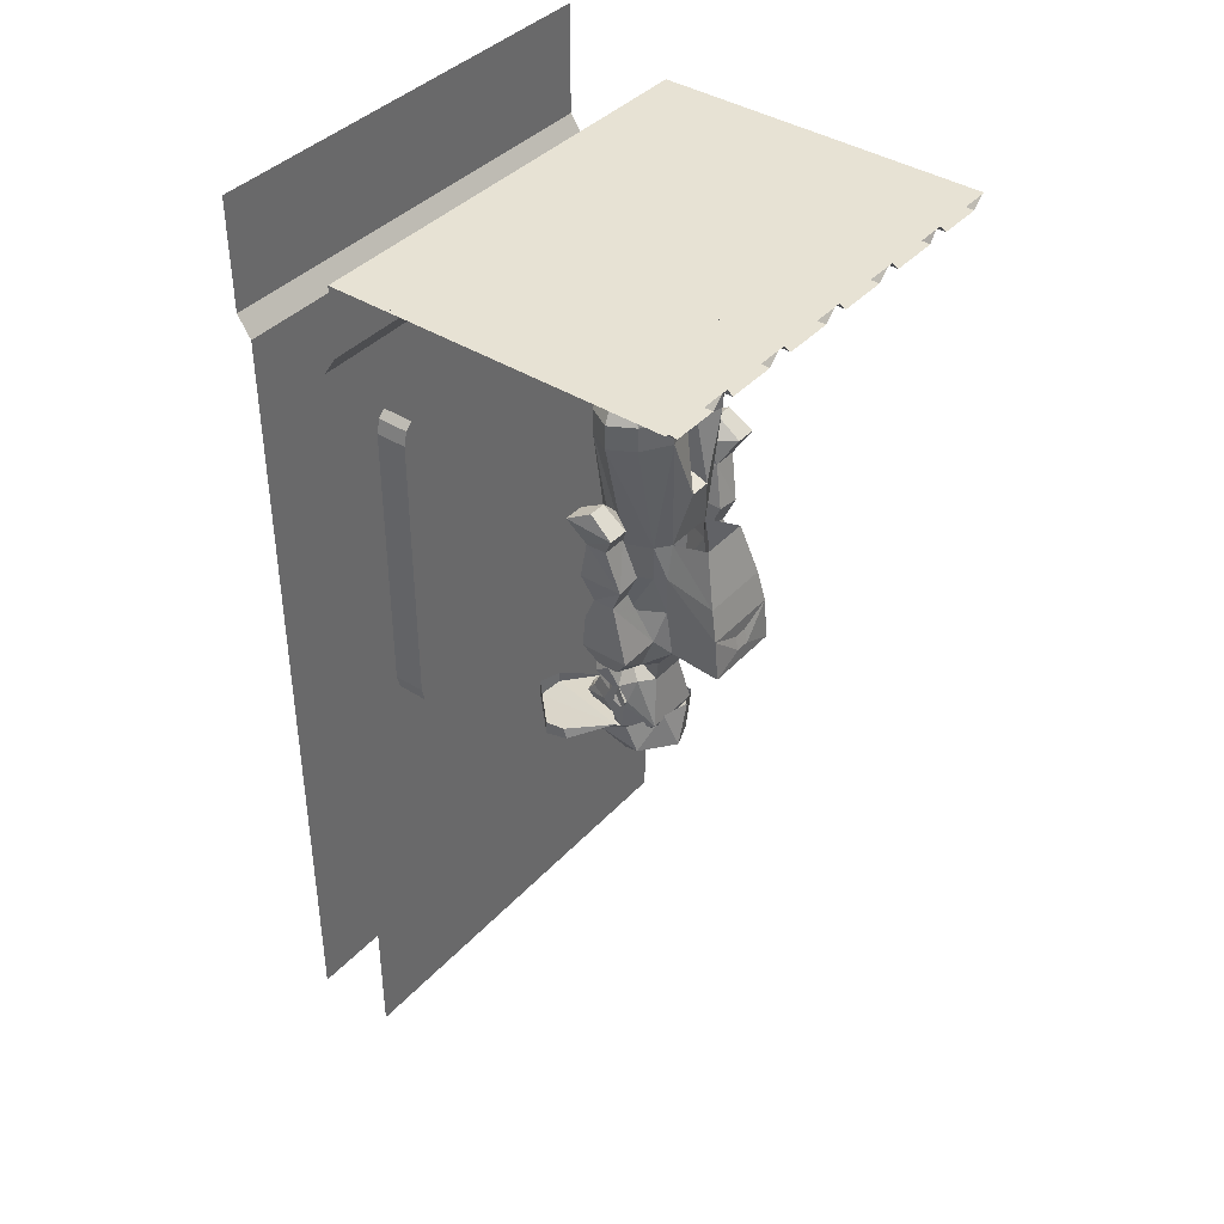
<metadata>
{"format":"obj","ext":"obj","renderer":"f3d","projection":"perspective","resolution":1024,"background":"white","views":[{"elev":39.9,"azim":-52.1,"up":"+Y"}]}
</metadata>
<code>
v -0.1094 -1.242 0.09375
v -0.1875 -1.242 0.01562
v -0.1875 -1.266 0.02344
v -0.1875 -1.281 -0.03125
v -0.09375 -1.289 -0.125
v -0.04688 -1.273 -0.1094
v 0.01562 -1.25 -0.02344
v -0.03125 -1.281 -0.03125
v -0.09375 -1.289 0.03906
v -0.1016 -1.242 0.1172
v -0.09375 -1.305 0.1406
v -0.03125 -1.234 0.1641
v -0.007812 -1.32 0.1875
v 0.03125 -1.234 0.1797
v 0.03906 -1.312 0.1719
v 0.1016 -1.266 0.1406
v 0.1172 -1.32 0.1172
v 0.07812 -1.242 0.07031
v 0.1172 -1.328 0.07031
v 0.0625 -1.289 -0.01562
v 0.0625 -1.25 0.01562
v 0.05469 -1.352 -0.007812
v -0.03125 -1.328 -0.01562
v -0.03125 -1.383 0.0625
v -0.1875 -1.25 -0.03125
v -0.09375 -1.25 -0.125
v -0.04688 -1.25 -0.1094
v 0.07031 -1.078 0.01562
v 0.04688 -1.125 0.03125
v 0.02344 -1.164 0
v 0 -1.148 -0.01562
v 0.007812 -1.133 0
v 0.03906 -1.094 0.01562
v 0.03906 -1.039 0.007812
v 0.02344 -1.102 0.0625
v 0.09375 -1.109 0.0625
v 0.09375 -1.133 0.03125
v 0.07812 -1.172 0.0625
v 0.07812 -1.188 0.05469
v 0.0625 -1.18 0.01562
v 0.03906 -1.203 0
v 0.007812 -1.211 0
v 0 -1.172 -0.02344
v 0 -1.203 -0.01562
v -0.007812 -1.211 0
v -0.02344 -1.164 0
v -0.03906 -1.203 0
v -0.0625 -1.18 0.01562
v -0.04688 -1.125 0.03125
v -0.07031 -1.078 0.01562
v -0.007812 -1.133 0
v -0.03906 -1.094 0.01562
v -0.01562 -1.102 -0.02344
v 0.01562 -1.102 -0.02344
v 0.01562 -1.039 -0.01562
v 0 -0.8672 -0.03125
v -0.03906 -1.039 0.007812
v -0.02344 -1.102 0.0625
v -0.05469 -1.062 0.07031
v 0.05469 -1.062 0.07031
v 0.05469 -1.07 0.1641
v 0.03906 -1.133 0.1484
v 0.0625 -1.141 0.1172
v 0.07812 -1.164 0.07812
v 0.07812 -1.188 0.07031
v 0.07812 -1.203 0.07031
v 0.07812 -1.219 0.03906
v 0.0625 -1.211 0
v 0.02344 -1.219 0
v 0.02344 -1.242 -0.03125
v 0 -1.234 -0.02344
v -0.02344 -1.242 -0.03125
v -0.02344 -1.219 0
v -0.0625 -1.211 0
v -0.07812 -1.219 0.03906
v -0.07812 -1.188 0.05469
v -0.07812 -1.172 0.0625
v -0.09375 -1.133 0.03125
v -0.09375 -1.109 0.0625
v -0.01562 -1.039 -0.01562
v -0.07812 -1.164 0.07812
v -0.0625 -1.141 0.1172
v -0.03906 -1.133 0.1484
v -0.05469 -1.07 0.1641
v -0.09375 -1.055 0.1484
v -0.09375 -1.055 0.07812
v -0.05469 -0.9844 0.007812
v 0.05469 -0.9844 0.007812
v 0.09375 -1.055 0.07812
v 0.09375 -1.055 0.1484
v 0.07031 -1.008 0.2109
v 0.0625 -1.242 0.1641
v 0.07812 -1.195 0.1016
v 0.08594 -1.195 0.1016
v 0.08594 -1.211 0.09375
v 0.08594 -1.203 0.07031
v 0.07812 -1.211 0.09375
v 0.07812 -1.273 0.08594
v 0.05469 -1.266 0
v 0.0625 -1.234 -0.01562
v -0.0625 -1.234 -0.01562
v -0.05469 -1.266 0
v 0 -1.266 0
v 0 -1.281 0.007812
v -0.03906 -1.312 0.1016
v -0.07812 -1.273 0.08594
v -0.07812 -1.203 0.07031
v -0.07812 -1.188 0.07031
v -0.08594 -1.195 0.1016
v -0.07812 -1.195 0.1016
v -0.0625 -1.242 0.1641
v 0 -1.281 0.1484
v 0.03906 -1.312 0.1016
v -0.08594 -1.211 0.09375
v -0.08594 -1.203 0.07031
v -0.07812 -1.211 0.09375
v 0.1641 -1.031 0.1406
v 0.1641 -1.031 0.09375
v 0.1875 -0.9766 0.07031
v 0.1875 -0.9766 0.1797
v 0.09375 -0.9766 0.1797
v 0.07031 -0.9062 0.1953
v 0.08594 -0.9062 0.3281
v 0.08594 -1 0.3359
v -0.08594 -1 0.3359
v -0.07031 -1.008 0.2109
v -0.09375 -0.9766 0.1797
v -0.1875 -0.9766 0.1797
v -0.1641 -1.031 0.1406
v -0.1641 -1.031 0.09375
v -0.09375 -0.9766 0.04688
v -0.05469 -0.9062 0.02344
v 0.05469 -0.9062 0.02344
v 0.09375 -0.9766 0.04688
v 0.125 -0.8906 0.07812
v 0.1875 -0.8984 0.07812
v 0.1875 -0.8438 0.1016
v 0.1875 -0.8438 0.1484
v 0.1406 -0.8359 0.1484
v 0.09375 -0.9766 0.1484
v 0.1406 -0.8359 0.1016
v 0.1406 -0.7812 0.1719
v 0.1328 -0.7656 0.08594
v 0.2109 -0.7734 0.08594
v 0.1953 -0.7891 0.1719
v 0.1562 -0.6875 0.1484
v 0.1562 -0.6875 0.1016
v 0.2109 -0.6875 0.1016
v 0.2109 -0.6875 0.1484
v 0.1875 -0.6328 0.1797
v 0.1484 -0.6328 0.125
v 0.1875 -0.625 0.07031
v 0.2344 -0.625 0.07031
v 0.2344 -0.6328 0.1797
v 0.2266 -0.5938 0.125
v 0.1875 -0.5938 0.125
v -0.1875 -0.9766 0.07031
v -0.125 -0.8906 0.07812
v -0.09375 -0.9766 0.1484
v -0.1406 -0.8359 0.1484
v -0.1875 -0.8438 0.1484
v -0.1875 -0.8438 0.1016
v -0.1875 -0.8984 0.07812
v -0.1406 -0.8359 0.1016
v -0.1406 -0.7812 0.1719
v -0.1953 -0.7891 0.1719
v -0.2109 -0.7734 0.08594
v -0.1562 -0.6875 0.1484
v -0.2109 -0.6875 0.1484
v -0.1328 -0.7656 0.08594
v -0.1562 -0.6875 0.1016
v -0.1484 -0.6328 0.125
v -0.1875 -0.6328 0.1797
v -0.2344 -0.6328 0.1797
v -0.2109 -0.6875 0.1016
v -0.1875 -0.625 0.07031
v -0.1875 -0.5938 0.125
v -0.2266 -0.5938 0.125
v -0.2344 -0.625 0.07031
v -0.08594 -0.9062 0.3281
v -0.07031 -0.9062 0.1953
v -0.09375 -0.9219 0.1172
v -0.09375 -0.9141 0.04688
v -0.05469 -0.8203 0.02344
v 0.05469 -0.8203 0.02344
v 0.09375 -0.9141 0.04688
v 0.09375 -0.9219 0.1172
v 0.08594 -0.8203 0.1719
v 0.07031 -0.8203 0.1953
v 0.07812 -0.8359 0.3125
v -0.07812 -0.8359 0.3125
v -0.01562 -0.9375 0.3281
v 0.01562 -0.9375 0.3281
v 0.01562 -0.9688 0.3359
v -0.01562 -0.9688 0.3359
v -0.05469 -0.7188 0.2812
v 0.05469 -0.7188 0.2812
v 0.05469 -0.7422 0.1953
v 0.08594 -0.7422 0.1719
v 0.07812 -0.4766 0.2109
v 0.02344 -0.625 0.2188
v -0.05469 -0.7422 0.1953
v -0.02344 -0.625 0.2188
v -0.07812 -0.4766 0.2109
v -0.08594 -0.7422 0.1719
v -0.07031 -0.8203 0.1953
v -0.08594 -0.8203 0.1719
v -0.1094 -0.8203 0.1172
v -0.08594 -0.8203 0.0625
v -0.05469 -0.7422 0.02344
v -0.03125 -0.7656 0.02344
v -0.03125 -0.7969 0.02344
v 0.03125 -0.7969 0.02344
v 0.05469 -0.7422 0.02344
v 0.08594 -0.7422 0.0625
v 0.08594 -0.8203 0.0625
v 0.1094 -0.8203 0.1172
v 0.1094 -0.7422 0.1172
v 0.1406 -0.4766 0.1719
v 0.07812 -0.4219 0.2109
v 0.01562 -0.4219 0.1953
v 0.01562 -0.4766 0.1953
v 0.02344 -0.5938 0.1328
v -0.02344 -0.5938 0.1328
v -0.01562 -0.4766 0.1953
v -0.07812 -0.4219 0.2109
v -0.1406 -0.4219 0.1719
v -0.1406 -0.4766 0.1719
v -0.1719 -0.4766 0.1172
v -0.1094 -0.7422 0.1172
v 0.03125 -0.7656 0.02344
v -0.08594 -0.7422 0.0625
v -0.1406 -0.4766 0.0625
v -0.07812 -0.4766 0.02344
v -0.02344 -0.6406 0.007812
v 0.02344 -0.6406 0.007812
v 0.07812 -0.4766 0.02344
v 0.1406 -0.4766 0.0625
v 0.1719 -0.4766 0.1172
v -0.1406 -0.4219 0.0625
v -0.07812 -0.4219 0.02344
v -0.01562 -0.4219 0.0625
v -0.01562 -0.4766 0.0625
v -0.007812 -0.5938 0.09375
v 0.007812 -0.5938 0.09375
v 0.01562 -0.4766 0.0625
v 0.07812 -0.4219 0.02344
v 0.1406 -0.4219 0.0625
v 0.1719 -0.4219 0.1172
v 0.1406 -0.4219 0.1719
v -0.04688 -0.2969 0.1016
v -0.09375 -0.2969 0.1016
v -0.09375 -0.2344 0.1094
v -0.04688 -0.2344 0.1094
v -0.04688 -0.3047 0.1719
v -0.01562 -0.4219 0.1953
v 0.01562 -0.4219 0.0625
v 0.04688 -0.2969 0.1016
v 0.09375 -0.2969 0.1016
v 0.09375 -0.3047 0.1719
v -0.1719 -0.4219 0.1172
v -0.09375 -0.3047 0.1719
v -0.1172 -0.1875 0.1641
v -0.1172 -0.1719 0.1094
v -0.04688 -0.1719 0.1094
v -0.04688 -0.1875 0.1641
v 0.04688 -0.3047 0.1719
v 0.04688 -0.1875 0.1641
v 0.04688 -0.2344 0.1094
v -0.1172 -0.1484 0.1953
v -0.1172 -0.1094 0.1719
v -0.1172 -0.1094 0.007812
v -0.1172 -0.1484 -0.007812
v -0.03906 -0.1484 -0.007812
v -0.02344 -0.1094 0.007812
v -0.02344 -0.1094 0.1719
v -0.03906 -0.1484 0.1953
v 0.1172 -0.1719 0.1094
v 0.1172 -0.1484 0.1953
v 0.1172 -0.1875 0.1641
v 0.09375 -0.2344 0.1094
v 0.04688 -0.1719 0.1094
v 0.1172 -0.1484 -0.007812
v 0.1172 -0.1094 0.007812
v 0.1172 -0.1094 0.1719
v 0.03906 -0.1484 0.1953
v 0.02344 -0.1094 0.1719
v 0.02344 -0.1094 0.007812
v 0.03906 -0.1484 -0.007812
v 0.4922 -0.09375 0.5
v 0.4688 -0.1172 0.5
v 0.4688 -0.1172 -0.25
v 0.4922 -0.09375 -0.25
v 0.3672 -0.1172 0.5
v 0.3438 -0.09375 0.5
v 0.3438 -0.09375 -0.25
v 0.3672 -0.1172 -0.25
v 0.3281 -0.09375 0.5
v 0.3125 -0.1172 0.5
v 0.3125 -0.1172 -0.25
v 0.3281 -0.09375 -0.25
v 0.2031 -0.1172 0.5
v 0.1797 -0.09375 0.5
v 0.1797 -0.09375 -0.25
v 0.2031 -0.1172 -0.25
v 0.1641 -0.09375 0.5
v 0.1406 -0.1172 0.5
v 0.1406 -0.1172 -0.25
v 0.1641 -0.09375 -0.25
v 0.03125 -0.1172 0.5
v 0.007812 -0.09375 0.5
v 0.007812 -0.09375 -0.25
v 0.03125 -0.1172 -0.25
v -0.4688 -0.1172 0.5
v -0.4922 -0.09375 0.5
v -0.4922 -0.09375 -0.25
v -0.4688 -0.1172 -0.25
v -0.3672 -0.1172 0.5
v -0.3672 -0.1172 -0.25
v -0.3438 -0.09375 0.5
v -0.3438 -0.09375 -0.25
v -0.3125 -0.1172 0.5
v -0.3281 -0.09375 0.5
v -0.3281 -0.09375 -0.25
v -0.3125 -0.1172 -0.25
v -0.2031 -0.1172 0.5
v -0.2031 -0.1172 -0.25
v -0.1797 -0.09375 0.5
v -0.1797 -0.09375 -0.25
v -0.1406 -0.1172 0.5
v -0.1641 -0.09375 0.5
v -0.1641 -0.09375 -0.25
v -0.1406 -0.1172 -0.25
v -0.03125 -0.1172 0.5
v -0.03125 -0.1172 -0.25
v -0.007812 -0.09375 0.5
v -0.007812 -0.09375 -0.25
v 0.5 -0.09375 0.5
v -0.5 -0.09375 0.5
v -0.5 -0.09375 -0.25
v 0.5 -0.09375 -0.25
v 0.5 -0.25 -0.25
v -0.5 -0.25 -0.25
v -0.5 -0.2969 -0.2812
v 0.5 -0.2969 -0.2812
v -0.5 -0.375 -0.2812
v 0.5 -0.375 -0.2812
v -0.3516 -0.4531 -0.2812
v 0.3516 -0.4531 -0.2812
v 0.3672 -0.4688 -0.2812
v 0.375 -0.5 -0.2812
v 0.5 -0.625 -0.2812
v 0.375 -0.625 -0.2812
v 0.5 -1 -0.2812
v 0.375 -1 -0.2812
v 0.375 -1.125 -0.2812
v 0.5 -1.609 -0.2812
v 0.3672 -1.156 -0.2812
v 0.3516 -1.172 -0.2812
v -0.5 -1.609 -0.2812
v -0.5 -1.852 -0.2812
v 0.5 -1.852 -0.2812
v -0.5 -2.102 -0.2812
v 0.5 -2.102 -0.2812
v 0.5 0 -0.5
v 0.5 -0.08594 -0.5
v -0.5 -0.08594 -0.5
v -0.5 0 -0.5
v 0.5 -0.125 -0.5
v -0.5 -0.125 -0.5
v 0.5 -0.25 -0.5
v -0.5 -0.25 -0.5
v 0.5 -0.2969 -0.4688
v -0.5 -0.2969 -0.4688
v 0.5 -0.375 -0.4688
v -0.5 -0.375 -0.4688
v 0.5 -0.625 -0.4688
v -0.5 -0.625 -0.4688
v 0.5 -1 -0.4688
v -0.5 -1 -0.4688
v 0.5 -1.609 -0.4688
v -0.5 -1.609 -0.4688
v 0.5 -1.852 -0.4688
v -0.5 -1.852 -0.4688
v 0.5 -2.102 -0.4688
v -0.5 -2.102 -0.4688
v -0.375 -0.625 -0.2109
v 0.375 -0.625 -0.2109
v 0.375 -0.5 -0.2109
v -0.375 -0.5 -0.2109
v -0.375 -0.625 -0.2812
v -0.375 -1 -0.2812
v -0.375 -1 -0.2109
v 0.375 -1 -0.2109
v 0.3672 -0.4688 -0.2109
v -0.3672 -0.4688 -0.2109
v -0.375 -0.5 -0.2812
v -0.5 -0.625 -0.2812
v -0.5 -1 -0.2812
v -0.375 -1.125 -0.2812
v -0.375 -1.125 -0.2109
v 0.375 -1.125 -0.2109
v 0.3672 -1.156 -0.2109
v 0.3516 -1.172 -0.2109
v -0.3516 -1.172 -0.2812
v -0.3672 -1.156 -0.2812
v -0.3672 -1.156 -0.2109
v -0.3516 -1.172 -0.2109
v -0.3672 -0.4688 -0.2812
v -0.3516 -0.4531 -0.2109
v 0.3516 -0.4531 -0.2109
v 0.25 -0.8359 -0.2109
v 0.2266 -0.8594 -0.2109
v 0.25 -0.8359 -0.1641
v 0.2266 -0.8594 -0.125
v 0.25 -0.8359 -0.125
v 0.25 -0.6484 -0.125
v 0.25 -0.6484 -0.1641
v 0.2891 -0.8359 -0.1641
v 0.2891 -0.6484 -0.1641
v 0.2891 -0.8359 -0.125
v 0.3125 -0.8594 -0.2109
v 0.2891 -0.8359 -0.2109
v 0.25 -0.9141 -0.125
v 0.2891 -0.9141 -0.125
v 0.3125 -0.8906 -0.125
v 0.3125 -0.8594 -0.125
v 0.3125 -0.8906 -0.2109
v 0.2891 -0.9141 -0.2109
v 0.25 -0.9141 -0.2109
v 0.2266 -0.8906 -0.2109
v 0.2266 -0.8906 -0.125
v 0.2891 -0.6484 -0.125
f 1 2 3
f 1 3 4
f 1 4 5
f 1 5 6
f 1 6 7
f 1 7 8
f 1 8 9
f 1 9 10
f 10 9 11
f 10 11 12
f 12 11 13
f 12 13 14
f 14 13 15
f 14 15 16
f 16 15 17
f 16 17 18
f 18 17 19
f 18 19 20
f 18 20 21
f 21 20 7
f 7 20 8
f 8 20 22
f 8 22 23
f 8 23 9
f 9 23 24
f 9 24 11
f 11 24 13
f 13 24 15
f 15 24 17
f 17 24 19
f 19 24 22
f 19 22 20
f 3 2 25
f 3 25 4
f 4 25 26
f 4 26 5
f 5 26 27
f 5 27 6
f 6 27 7
f 23 22 24
f 28 29 30
f 28 30 31
f 28 31 32
f 28 32 33
f 28 33 34
f 28 34 35
f 28 35 36
f 28 36 37
f 28 37 29
f 29 37 38
f 46 49 50
f 46 50 31
f 46 31 30
f 51 32 31
f 51 31 50
f 51 50 52
f 51 52 53
f 51 53 32
f 32 53 54
f 32 54 33
f 33 54 55
f 33 55 34
f 34 55 56
f 34 56 57
f 34 57 58
f 34 58 35
f 35 64 36
f 36 64 37
f 37 64 38
f 49 77 78
f 49 78 50
f 50 78 79
f 50 79 58
f 50 58 57
f 50 57 52
f 52 57 80
f 52 80 53
f 53 80 54
f 54 80 55
f 55 80 56
f 56 80 57
f 77 81 79
f 77 79 78
f 81 58 79
f 29 38 39
f 29 39 40
f 29 40 30
f 30 40 41
f 30 41 42
f 30 42 43
f 43 42 44
f 43 44 45
f 43 45 46
f 46 45 47
f 46 47 48
f 46 48 49
f 35 58 59
f 35 59 60
f 35 60 61
f 35 61 62
f 35 62 63
f 35 63 64
f 38 64 65
f 38 65 39
f 39 65 66
f 39 66 67
f 39 67 40
f 40 67 68
f 40 68 41
f 42 69 70
f 42 70 71
f 42 71 44
f 44 71 45
f 45 71 72
f 45 72 73
f 47 74 48
f 48 74 75
f 48 75 76
f 48 76 49
f 49 76 77
f 58 81 82
f 58 82 83
f 58 83 84
f 58 84 59
f 61 84 62
f 62 84 83
f 62 83 92
f 62 92 63
f 63 92 93
f 63 93 64
f 64 93 94
f 64 94 65
f 65 94 95
f 65 95 96
f 65 96 66
f 66 96 97
f 66 97 98
f 66 98 67
f 67 98 99
f 67 99 100
f 67 100 68
f 68 100 70
f 68 70 69
f 101 102 75
f 101 75 74
f 101 74 72
f 101 72 102
f 102 72 103
f 102 103 104
f 102 104 105
f 102 105 106
f 102 106 75
f 75 106 107
f 75 107 76
f 76 107 108
f 76 108 77
f 77 108 81
f 81 108 109
f 81 109 110
f 81 110 82
f 82 110 111
f 82 111 83
f 83 111 92
f 92 111 112
f 92 112 113
f 92 113 98
f 92 98 97
f 92 97 93
f 93 97 95
f 93 95 94
f 70 100 99
f 70 99 103
f 70 103 71
f 71 103 72
f 74 73 72
f 95 97 96
f 114 109 108
f 114 108 115
f 114 115 116
f 114 116 110
f 114 110 109
f 107 115 108
f 115 107 116
f 116 107 106
f 116 106 111
f 116 111 110
f 99 104 103
f 104 99 113
f 104 113 105
f 105 113 112
f 105 112 111
f 105 111 106
f 98 113 99
f 141 139 142
f 141 142 143
f 141 143 144
f 141 144 137
f 137 144 145
f 137 145 138
f 138 145 139
f 139 145 142
f 142 145 146
f 142 146 143
f 143 146 147
f 143 147 148
f 143 148 144
f 144 148 145
f 145 148 149
f 145 149 146
f 146 149 150
f 146 150 151
f 146 151 147
f 147 151 152
f 147 152 148
f 148 152 153
f 148 153 154
f 148 154 149
f 149 154 150
f 150 154 155
f 150 155 156
f 150 156 151
f 151 156 152
f 152 156 153
f 153 156 155
f 153 155 154
f 160 164 165
f 160 165 166
f 160 166 161
f 161 166 162
f 162 166 167
f 162 167 164
f 168 169 166
f 168 166 165
f 168 165 170
f 168 170 171
f 168 171 172
f 168 172 173
f 168 173 169
f 169 173 174
f 169 174 175
f 169 175 166
f 166 175 167
f 167 175 170
f 167 170 164
f 164 170 165
f 175 171 170
f 171 175 176
f 171 176 172
f 172 176 177
f 172 177 173
f 173 177 174
f 174 177 178
f 174 178 179
f 174 179 175
f 175 179 176
f 176 179 178
f 176 178 177
f 41 68 42
f 42 68 69
f 45 73 74
f 45 74 47
f 59 84 85
f 59 85 86
f 59 86 87
f 59 87 60
f 60 87 88
f 60 88 89
f 60 89 61
f 61 89 90
f 61 90 91
f 61 91 84
f 117 90 89
f 117 89 118
f 117 118 119
f 117 119 120
f 117 120 90
f 90 120 121
f 90 121 91
f 91 121 122
f 91 126 84
f 84 126 85
f 85 126 127
f 85 127 128
f 85 128 129
f 85 129 86
f 86 129 130
f 86 130 131
f 86 131 87
f 87 131 132
f 87 132 88
f 88 132 133
f 88 133 134
f 88 134 89
f 89 134 118
f 118 134 119
f 119 134 135
f 119 135 136
f 119 136 120
f 120 136 137
f 120 137 138
f 120 138 121
f 121 138 139
f 121 139 140
f 140 139 135
f 140 135 134
f 141 137 136
f 141 136 135
f 141 135 139
f 131 130 157
f 131 157 158
f 131 158 159
f 159 158 160
f 159 160 127
f 127 160 161
f 127 161 128
f 128 161 162
f 128 162 163
f 128 163 157
f 128 157 129
f 129 157 130
f 157 163 158
f 158 163 164
f 158 164 160
f 162 164 163
f 126 181 127
f 127 181 182
f 127 182 131
f 131 182 183
f 131 183 132
f 132 183 184
f 132 184 185
f 132 185 133
f 133 185 186
f 133 186 134
f 134 186 187
f 134 187 121
f 121 187 122
f 122 187 188
f 122 188 189
f 181 206 207
f 181 207 182
f 182 207 208
f 182 208 209
f 182 209 183
f 183 209 184
f 185 216 186
f 186 216 187
f 187 216 217
f 187 217 188
f 91 122 123
f 91 123 124
f 125 180 181
f 125 181 126
f 123 180 192
f 123 192 193
f 123 193 194
f 123 194 124
f 125 195 180
f 180 195 192
f 91 124 125
f 91 125 126
f 124 194 125
f 125 194 195
f 192 195 193
f 193 195 194
f 122 189 190
f 122 190 123
f 123 190 191
f 123 191 180
f 196 191 190
f 196 190 197
f 197 190 189
f 197 189 198
f 202 206 191
f 202 191 196
f 180 191 206
f 180 206 181
f 198 189 188
f 198 188 199
f 202 205 206
f 184 209 210
f 185 214 215
f 185 215 216
f 188 217 199
f 199 217 218
f 200 219 220
f 200 220 221
f 200 221 222
f 204 225 226
f 204 226 227
f 204 227 228
f 205 230 207
f 205 207 206
f 211 231 212
f 212 231 213
f 209 232 210
f 215 218 217
f 215 217 216
f 209 208 230
f 209 230 232
f 233 229 240
f 233 240 241
f 233 241 234
f 234 241 242
f 234 242 243
f 237 246 247
f 237 247 238
f 238 247 248
f 238 248 249
f 238 249 239
f 239 249 250
f 239 250 219
f 207 230 208
f 242 256 243
f 243 256 225
f 246 222 257
f 246 257 247
f 250 220 219
f 256 226 225
f 221 257 222
f 229 261 240
f 261 229 228
f 261 228 227
f 198 199 200
f 198 200 201
f 198 201 202
f 202 201 203
f 202 203 204
f 202 204 205
f 199 218 219
f 199 219 200
f 200 222 201
f 201 222 223
f 201 223 203
f 203 223 224
f 203 224 225
f 203 225 204
f 204 228 205
f 205 228 229
f 205 229 230
f 210 232 233
f 210 233 234
f 210 234 235
f 210 235 214
f 214 235 236
f 214 236 237
f 214 237 238
f 214 238 215
f 215 238 239
f 215 239 218
f 232 230 233
f 233 230 229
f 234 243 235
f 235 243 244
f 235 244 236
f 236 244 245
f 236 245 246
f 236 246 237
f 239 219 218
f 243 225 224
f 243 224 244
f 244 224 245
f 245 224 223
f 245 223 246
f 246 223 222
f 184 210 211
f 184 211 212
f 184 212 185
f 185 212 213
f 185 213 214
f 210 214 231
f 210 231 211
f 213 231 214
f 342 343 344
f 342 344 345
f 354 355 356
f 354 356 357
f 357 356 358
f 357 358 359
f 357 359 360
f 372 371 373
f 372 373 374
f 380 379 381
f 380 381 382
f 392 399 400
f 359 405 360
f 360 405 406
f 360 406 400
f 360 400 399
f 251 242 241
f 251 241 252
f 251 252 253
f 251 253 254
f 251 254 255
f 251 255 242
f 242 255 256
f 247 257 258
f 247 258 259
f 247 259 248
f 248 259 249
f 249 259 250
f 250 259 260
f 250 260 220
f 252 241 240
f 252 240 261
f 252 261 227
f 252 227 262
f 252 262 253
f 253 262 263
f 253 263 264
f 253 264 254
f 254 264 265
f 254 265 266
f 254 266 255
f 255 266 262
f 255 262 226
f 255 226 256
f 262 227 226
f 267 220 260
f 267 260 268
f 267 268 269
f 267 269 258
f 267 258 221
f 267 221 220
f 258 257 221
f 264 263 270
f 264 270 271
f 264 271 272
f 264 272 273
f 264 273 265
f 265 273 274
f 265 274 275
f 265 275 276
f 265 276 277
f 265 277 266
f 266 277 270
f 266 270 263
f 266 263 262
f 274 273 272
f 274 272 275
f 271 270 277
f 271 277 276
f 278 279 280
f 278 280 281
f 278 281 269
f 278 269 282
f 278 282 283
f 278 283 284
f 278 284 285
f 278 285 279
f 279 285 286
f 279 286 268
f 279 268 280
f 280 268 260
f 280 260 281
f 281 260 259
f 281 259 258
f 281 258 269
f 282 269 268
f 282 268 286
f 282 286 287
f 282 287 288
f 282 288 289
f 282 289 283
f 283 289 284
f 284 289 288
f 286 285 287
f 290 291 292
f 290 292 293
f 294 295 296
f 294 296 297
f 298 299 300
f 298 300 301
f 302 303 304
f 302 304 305
f 306 307 308
f 306 308 309
f 310 311 312
f 310 312 313
f 314 315 316
f 314 316 317
f 318 319 320
f 320 319 321
f 322 323 324
f 322 324 325
f 326 327 328
f 328 327 329
f 330 331 332
f 330 332 333
f 334 335 336
f 336 335 337
f 294 297 291
f 291 297 292
f 302 305 299
f 299 305 300
f 310 313 307
f 307 313 308
f 314 317 318
f 318 317 319
f 322 325 326
f 326 325 327
f 330 333 334
f 334 333 335
f 338 339 340
f 338 340 341
f 341 340 342
f 342 340 343
f 352 353 354
f 354 353 355
f 357 360 361
f 357 361 362
f 378 377 379
f 378 379 380
f 382 381 383
f 382 383 384
f 391 398 392
f 392 398 399
f 345 344 346
f 345 346 347
f 365 366 367
f 365 367 368
f 369 371 372
f 369 372 370
f 374 373 375
f 374 375 376
f 387 390 391
f 387 391 392
f 387 392 393
f 388 394 353
f 388 353 351
f 388 351 389
f 389 351 350
f 389 350 395
f 390 396 397
f 390 397 391
f 392 400 393
f 393 400 401
f 394 402 355
f 394 355 353
f 355 402 356
f 356 402 403
f 356 403 358
f 358 403 404
f 358 404 359
f 359 404 405
f 401 400 406
f 401 406 407
f 404 408 405
f 405 408 407
f 405 407 406
f 396 409 397
f 410 348 409
f 410 409 396
f 411 395 349
f 349 395 350
f 347 346 348
f 347 348 349
f 347 349 350
f 347 350 351
f 347 351 352
f 352 351 353
f 362 361 363
f 362 363 364
f 376 375 377
f 376 377 378
f 384 383 385
f 384 385 386
f 391 397 398
f 397 409 346
f 397 346 398
f 346 409 348
f 366 369 370
f 366 370 367
f 387 388 389
f 387 389 390
f 387 393 388
f 388 393 394
f 389 395 390
f 390 395 396
f 393 401 394
f 394 401 402
f 401 407 402
f 402 407 403
f 403 407 408
f 403 408 404
f 410 396 411
f 411 396 395
f 412 413 414
f 414 413 415
f 414 415 416
f 414 418 419
f 419 418 420
f 419 421 422
f 419 422 423
f 421 427 422
f 414 416 417
f 414 417 418
f 419 420 421
f 422 427 428
f 428 427 426
f 431 432 413
f 413 432 415
f 421 420 433
f 421 416 424
f 421 424 425
f 421 425 426
f 421 426 427
f 428 426 429
f 429 426 425
f 430 424 431
f 431 424 432
f 415 432 424
f 415 424 416
f 416 421 433
f 416 433 417
f 429 425 430
f 430 425 424

</code>
